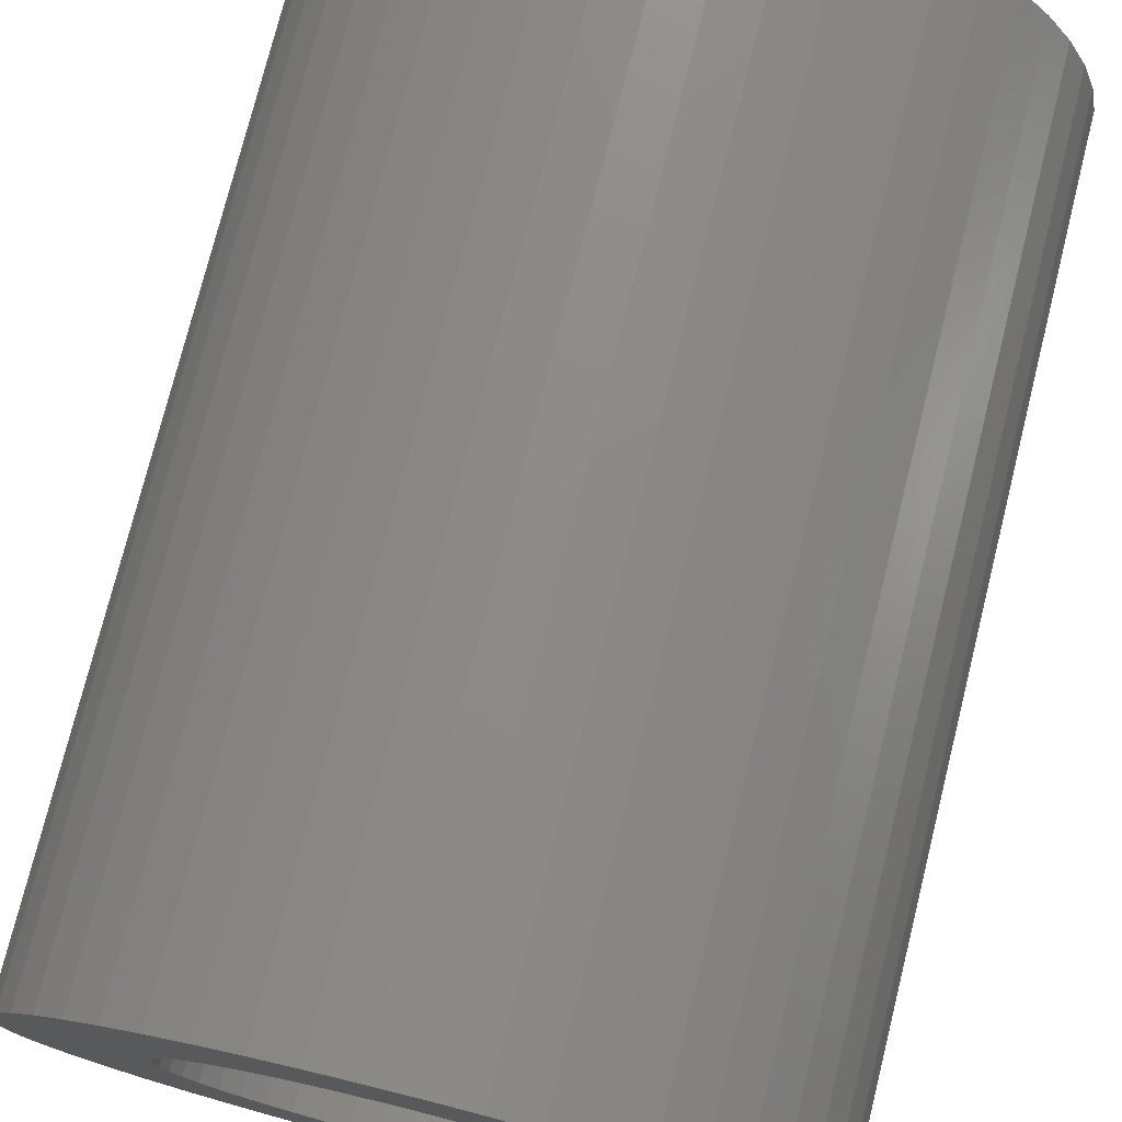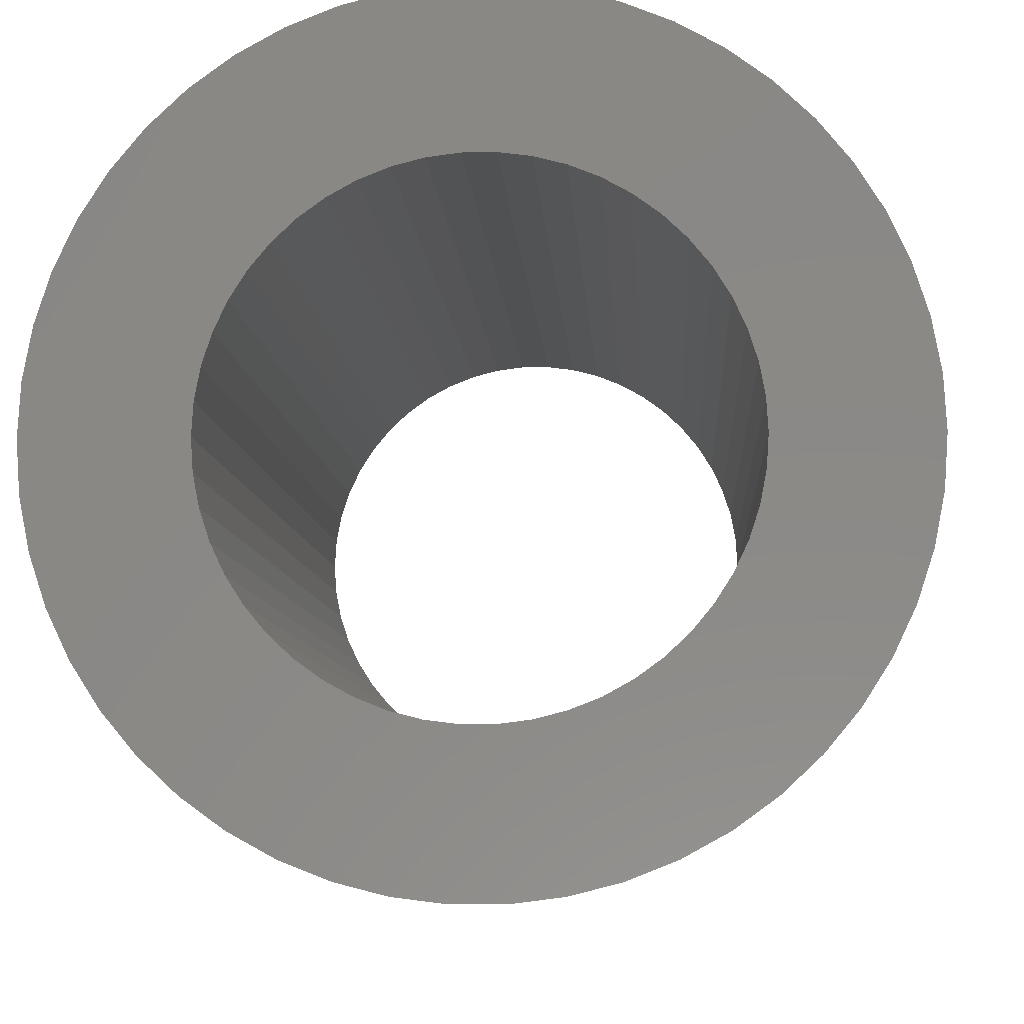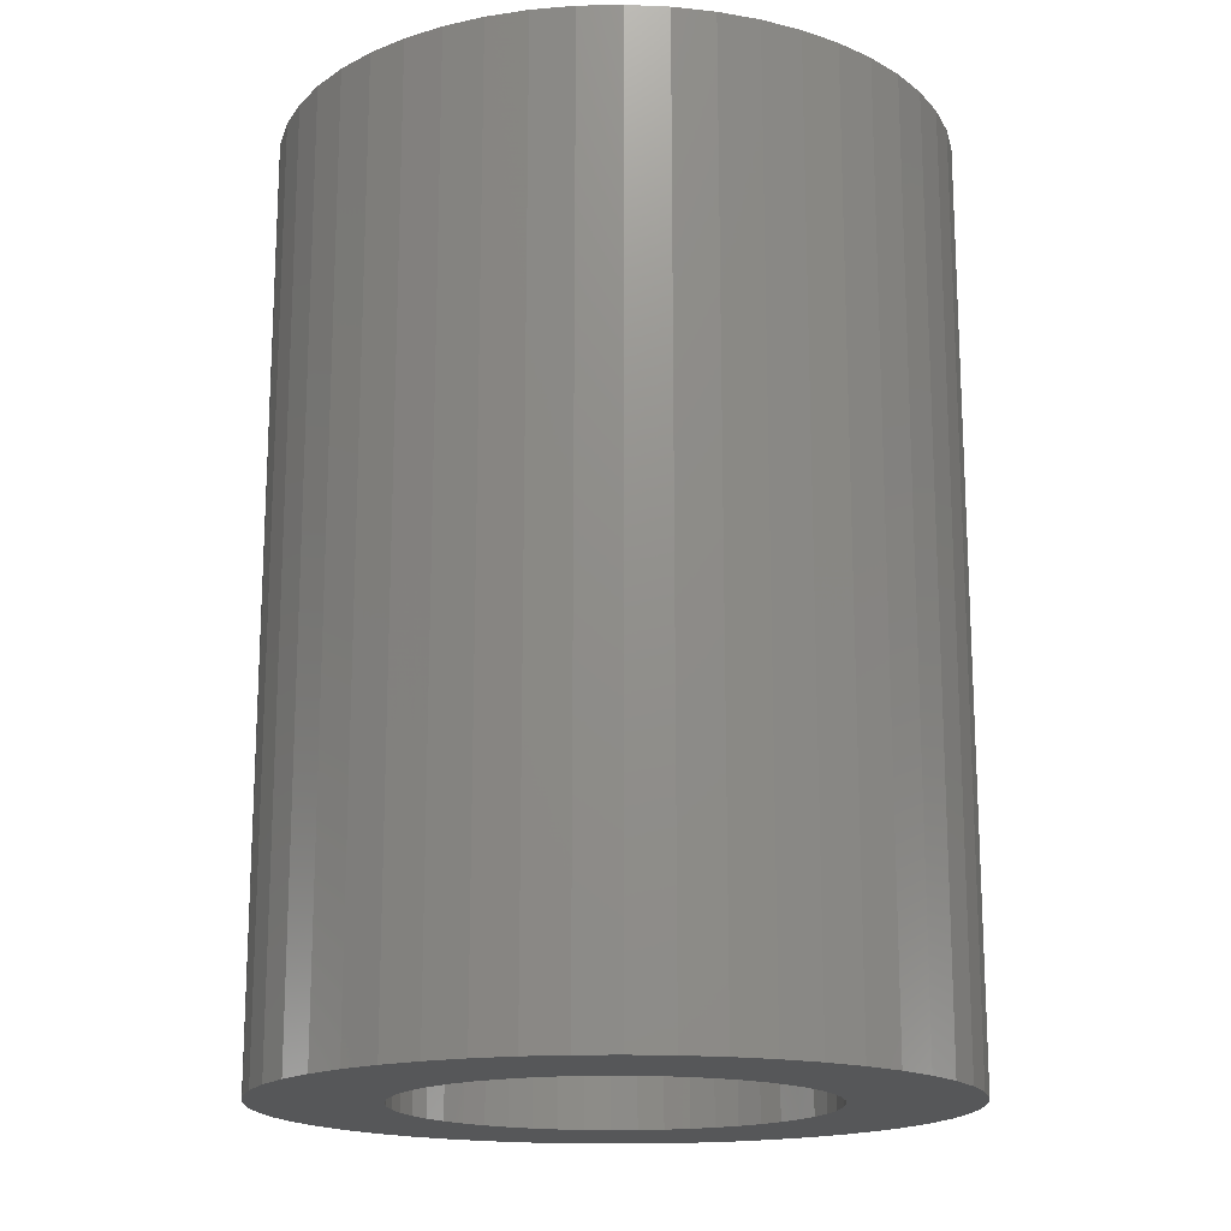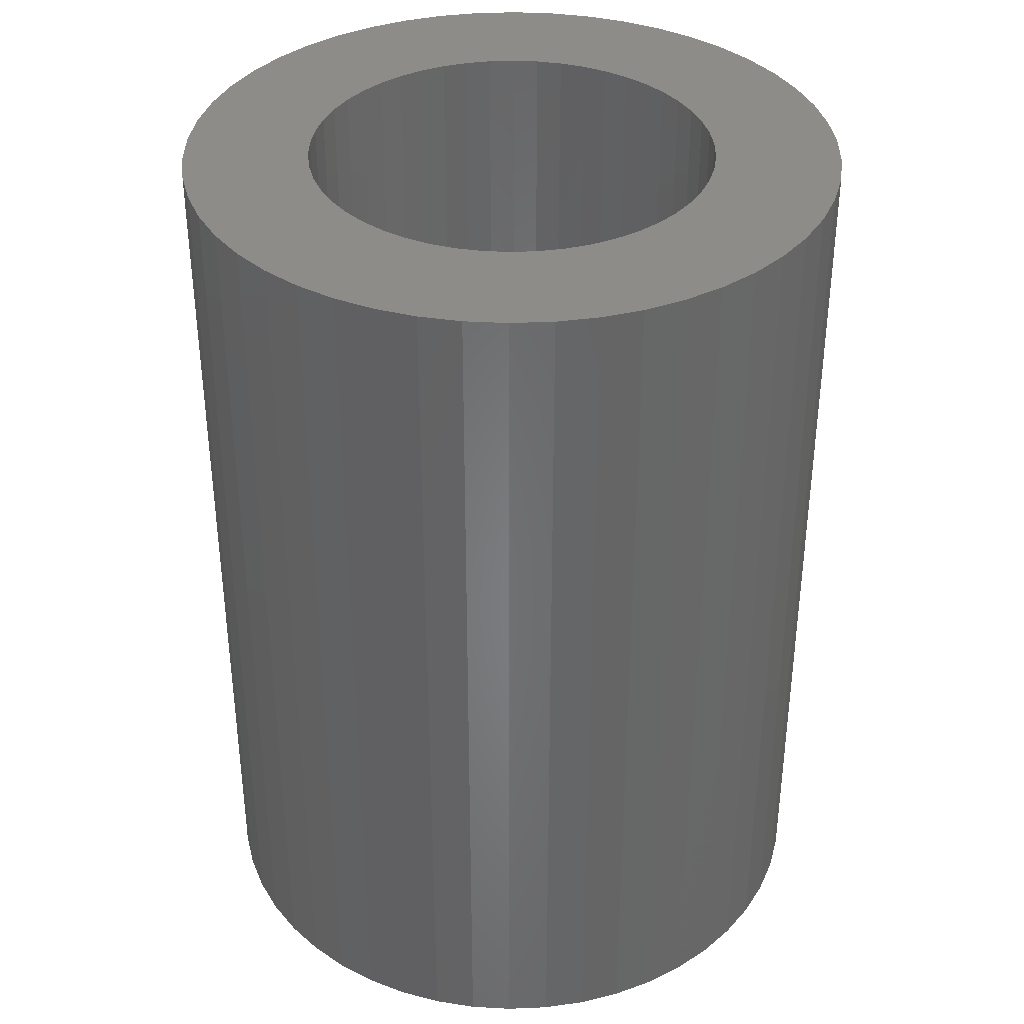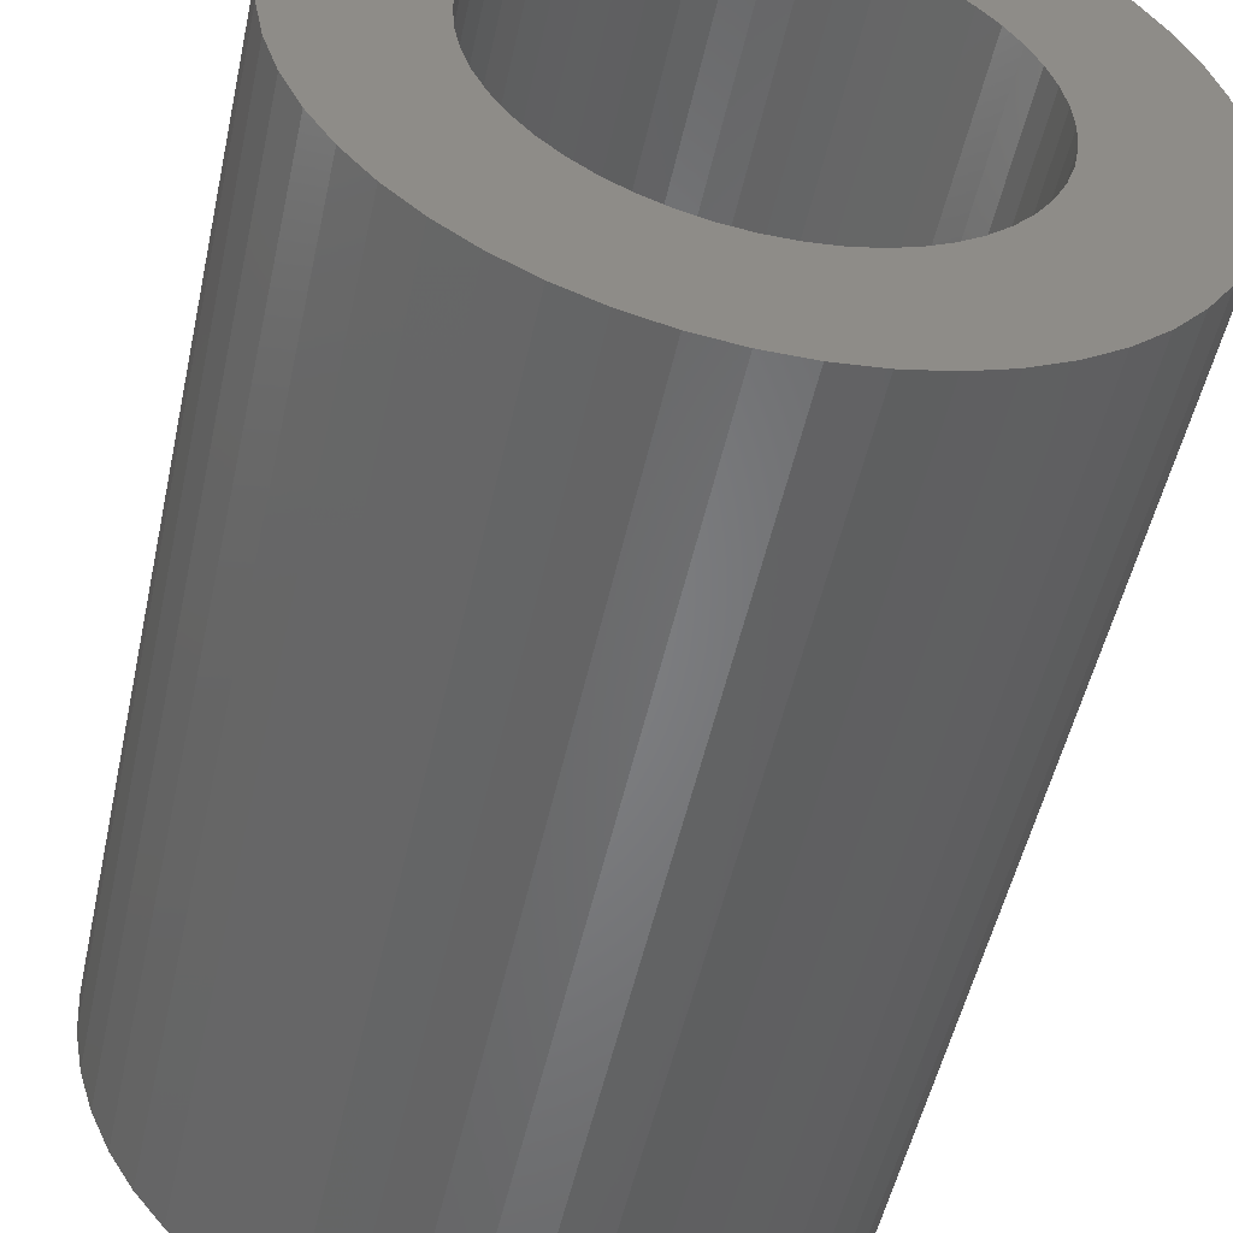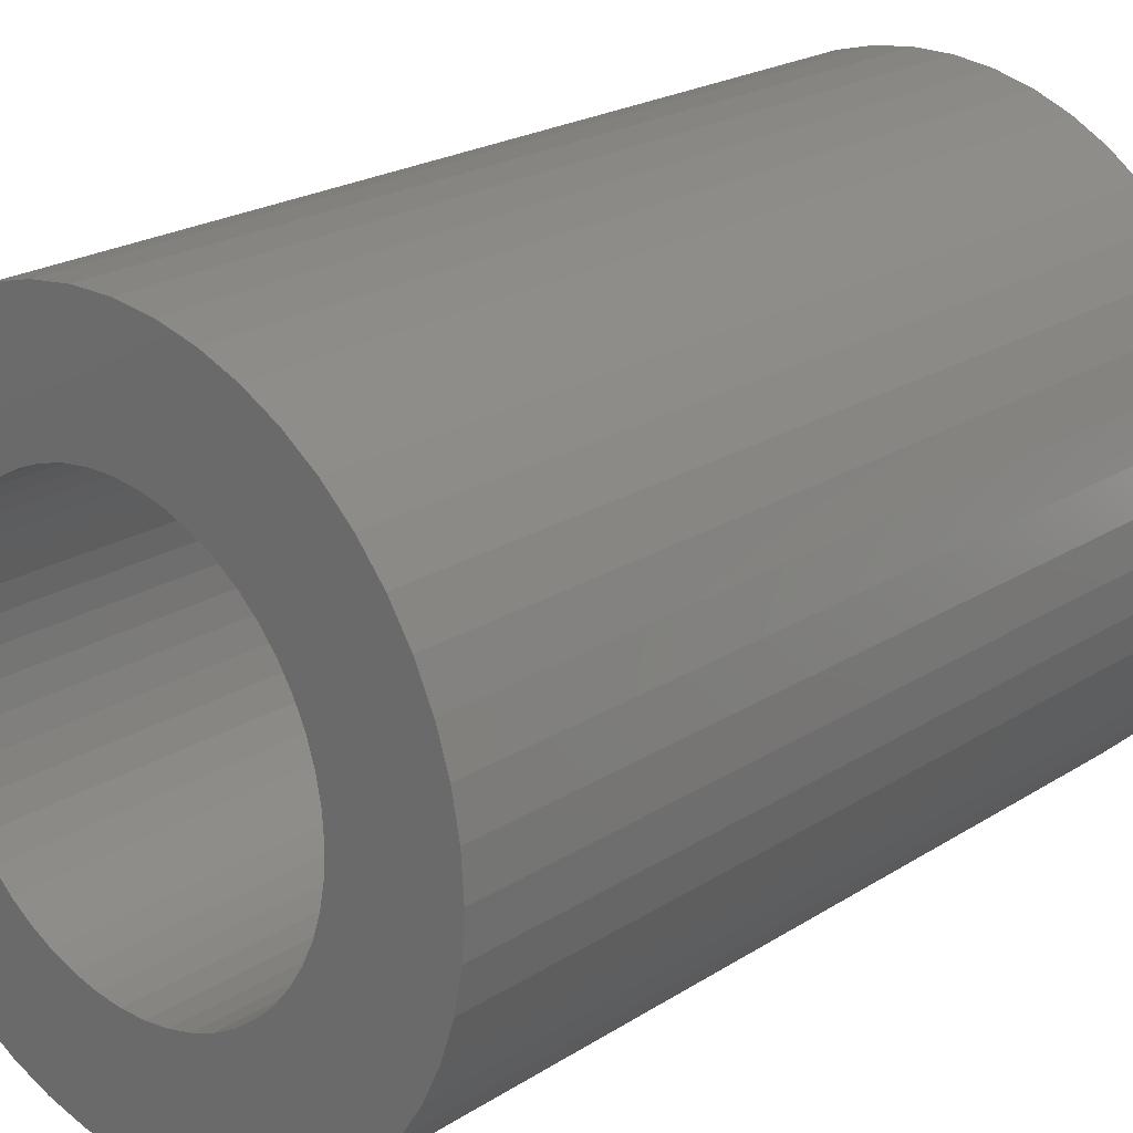
<metadata>
{"format":"stl","ext":"stl","renderer":"f3d","projection":"perspective","resolution":1024,"background":"white","views":[{"elev":75.7,"azim":-166.0,"up":"+Y"},{"elev":-6.9,"azim":-177.0,"up":"+Y"},{"elev":-17.0,"azim":103.2,"up":"+Z"},{"elev":36.7,"azim":76.1,"up":"+Z"},{"elev":-52.0,"azim":-12.3,"up":"+Y"},{"elev":22.2,"azim":42.4,"up":"+Y"}]}
</metadata>
<code>
# stl→obj: 200 verts, 400 faces
v 14.5 0 20
v 14.39 1.817 -20
v 14.39 1.817 20
v 14.5 0 -20
v -14.5 0 -20
v -14.39 1.817 20
v -14.39 1.817 -20
v -14.5 0 20
v 0.9105 14.47 -20
v -0.9105 14.47 20
v 0.9105 14.47 20
v -0.9105 14.47 -20
v -0.9105 -14.47 -20
v 0.9105 -14.47 20
v -0.9105 -14.47 20
v 0.9105 -14.47 -20
v 10.57 9.926 -20
v 9.243 11.17 20
v 10.57 9.926 20
v 9.243 11.17 -20
v -9.243 11.17 -20
v -10.57 9.926 20
v -9.243 11.17 20
v -10.57 9.926 -20
v -4.481 13.79 -20
v -6.174 13.12 20
v -4.481 13.79 20
v -6.174 13.12 -20
v 13.48 5.338 20
v 12.71 6.985 -20
v 12.71 6.985 20
v 13.48 5.338 -20
v 14.04 3.606 -20
v 14.04 3.606 20
v 6.174 13.12 -20
v 4.481 13.79 20
v 6.174 13.12 20
v 4.481 13.79 -20
v 2.717 14.24 20
v 2.717 14.24 -20
v 7.769 12.24 -20
v 7.769 12.24 20
v -13.48 5.338 -20
v -12.71 6.985 20
v -12.71 6.985 -20
v -13.48 5.338 20
v -14.04 3.606 -20
v -14.04 3.606 20
v -2.717 14.24 20
v -2.717 14.24 -20
v 2.717 -14.24 20
v 2.717 -14.24 -20
v 11.73 8.523 20
v 11.73 8.523 -20
v -11.73 8.523 20
v -11.73 8.523 -20
v 9 0 20
v 8.929 1.128 20
v 14.39 -1.817 20
v 8.717 2.238 20
v 8.929 -1.128 20
v 8.368 3.313 20
v 14.04 -3.606 20
v 7.887 4.336 20
v 8.717 -2.238 20
v 7.281 5.29 20
v 13.48 -5.338 20
v 6.561 6.161 20
v 8.368 -3.313 20
v 12.71 -6.985 20
v 5.737 6.935 20
v 4.822 7.599 20
v 3.832 8.143 20
v 2.781 8.56 20
v 1.686 8.841 20
v 0.5651 8.982 20
v -0.5651 8.982 20
v -1.686 8.841 20
v -2.781 8.56 20
v -3.832 8.143 20
v -4.822 7.599 20
v -7.769 12.24 20
v -5.737 6.935 20
v -6.561 6.161 20
v -7.281 5.29 20
v -7.887 4.336 20
v -8.368 3.313 20
v 7.887 -4.336 20
v 11.73 -8.523 20
v 7.281 -5.29 20
v 10.57 -9.926 20
v 6.561 -6.161 20
v 9.243 -11.17 20
v 5.737 -6.935 20
v 7.769 -12.24 20
v 4.822 -7.599 20
v 6.174 -13.12 20
v 3.832 -8.143 20
v 4.481 -13.79 20
v 2.781 -8.56 20
v 1.686 -8.841 20
v 0.5651 -8.982 20
v -0.5651 -8.982 20
v -1.686 -8.841 20
v -2.717 -14.24 20
v -2.781 -8.56 20
v -4.481 -13.79 20
v -3.832 -8.143 20
v -6.174 -13.12 20
v -4.822 -7.599 20
v -7.769 -12.24 20
v -5.737 -6.935 20
v -9.243 -11.17 20
v -6.561 -6.161 20
v -10.57 -9.926 20
v -7.281 -5.29 20
v -11.73 -8.523 20
v -7.887 -4.336 20
v -12.71 -6.985 20
v -8.368 -3.313 20
v -13.48 -5.338 20
v -8.717 -2.238 20
v -14.04 -3.606 20
v -8.929 -1.128 20
v -14.39 -1.817 20
v -9 0 20
v -8.717 2.238 20
v -8.929 1.128 20
v -7.769 12.24 -20
v 14.39 -1.817 -20
v 14.04 -3.606 -20
v -10.57 -9.926 -20
v -9.243 -11.17 -20
v -12.71 -6.985 -20
v -13.48 -5.338 -20
v -11.73 -8.523 -20
v 9 0 -20
v 8.929 -1.128 -20
v 8.717 -2.238 -20
v 13.48 -5.338 -20
v 8.929 1.128 -20
v 8.368 -3.313 -20
v 12.71 -6.985 -20
v 7.887 -4.336 -20
v 11.73 -8.523 -20
v 8.717 2.238 -20
v 7.281 -5.29 -20
v 10.57 -9.926 -20
v 6.561 -6.161 -20
v 9.243 -11.17 -20
v 8.368 3.313 -20
v 5.737 -6.935 -20
v 7.769 -12.24 -20
v 4.822 -7.599 -20
v 6.174 -13.12 -20
v 3.832 -8.143 -20
v 4.481 -13.79 -20
v 2.781 -8.56 -20
v 1.686 -8.841 -20
v 0.5651 -8.982 -20
v -0.5651 -8.982 -20
v -1.686 -8.841 -20
v -2.717 -14.24 -20
v -2.781 -8.56 -20
v -4.481 -13.79 -20
v -3.832 -8.143 -20
v -6.174 -13.12 -20
v -4.822 -7.599 -20
v -7.769 -12.24 -20
v -5.737 -6.935 -20
v -6.561 -6.161 -20
v -7.281 -5.29 -20
v -7.887 -4.336 -20
v -8.368 -3.313 -20
v 7.887 4.336 -20
v 7.281 5.29 -20
v 6.561 6.161 -20
v 5.737 6.935 -20
v 4.822 7.599 -20
v 3.832 8.143 -20
v 2.781 8.56 -20
v 1.686 8.841 -20
v 0.5651 8.982 -20
v -0.5651 8.982 -20
v -1.686 8.841 -20
v -2.781 8.56 -20
v -3.832 8.143 -20
v -4.822 7.599 -20
v -5.737 6.935 -20
v -6.561 6.161 -20
v -7.281 5.29 -20
v -7.887 4.336 -20
v -8.368 3.313 -20
v -8.717 2.238 -20
v -8.929 1.128 -20
v -9 0 -20
v -8.717 -2.238 -20
v -14.04 -3.606 -20
v -8.929 -1.128 -20
v -14.39 -1.817 -20
f 1 2 3
f 2 1 4
f 5 6 7
f 6 5 8
f 9 10 11
f 10 9 12
f 13 14 15
f 14 13 16
f 17 18 19
f 18 17 20
f 21 22 23
f 22 21 24
f 25 26 27
f 26 25 28
f 29 30 31
f 30 29 32
f 3 33 34
f 33 3 2
f 35 36 37
f 36 35 38
f 38 39 36
f 39 38 40
f 41 37 42
f 37 41 35
f 43 44 45
f 44 43 46
f 47 46 43
f 46 47 48
f 12 49 10
f 49 12 50
f 16 51 14
f 51 16 52
f 34 32 29
f 32 34 33
f 53 17 19
f 17 53 54
f 31 54 53
f 54 31 30
f 40 11 39
f 11 40 9
f 20 42 18
f 42 20 41
f 45 55 56
f 55 45 44
f 56 22 24
f 22 56 55
f 7 48 47
f 48 7 6
f 57 1 3
f 58 3 34
f 1 57 59
f 60 34 29
f 61 59 57
f 62 29 31
f 59 61 63
f 64 31 53
f 65 63 61
f 66 53 19
f 63 65 67
f 68 19 18
f 69 67 65
f 67 69 70
f 3 58 57
f 34 60 58
f 29 62 60
f 31 64 62
f 71 18 42
f 53 66 64
f 19 68 66
f 72 42 37
f 18 71 68
f 42 72 71
f 73 37 36
f 37 73 72
f 36 74 73
f 39 74 36
f 39 75 74
f 11 75 39
f 11 76 75
f 11 77 76
f 10 77 11
f 10 78 77
f 49 78 10
f 49 79 78
f 27 79 49
f 79 27 80
f 26 80 27
f 80 26 81
f 82 81 26
f 81 82 83
f 23 83 82
f 83 23 84
f 22 84 23
f 84 22 85
f 55 85 22
f 85 55 86
f 86 44 87
f 44 86 55
f 88 70 69
f 70 88 89
f 90 89 88
f 89 90 91
f 92 91 90
f 91 92 93
f 94 93 92
f 93 94 95
f 96 95 94
f 95 96 97
f 98 97 96
f 97 98 99
f 100 99 98
f 100 51 99
f 101 51 100
f 101 14 51
f 102 14 101
f 103 14 102
f 103 15 14
f 104 15 103
f 104 105 15
f 106 105 104
f 107 106 108
f 106 107 105
f 109 108 110
f 111 110 112
f 108 109 107
f 113 112 114
f 115 114 116
f 110 111 109
f 117 116 118
f 119 118 120
f 121 120 122
f 123 122 124
f 112 113 111
f 125 124 126
f 46 87 44
f 87 46 127
f 114 115 113
f 48 127 46
f 116 117 115
f 127 48 128
f 118 119 117
f 6 128 48
f 120 121 119
f 128 6 126
f 122 123 121
f 8 126 6
f 124 125 123
f 126 8 125
f 28 82 26
f 82 28 129
f 129 23 82
f 23 129 21
f 50 27 49
f 27 50 25
f 59 4 1
f 4 59 130
f 63 130 59
f 130 63 131
f 132 113 115
f 113 132 133
f 134 121 135
f 121 134 119
f 136 119 134
f 119 136 117
f 137 4 130
f 138 130 131
f 4 137 2
f 139 131 140
f 141 2 137
f 142 140 143
f 2 141 33
f 144 143 145
f 146 33 141
f 147 145 148
f 33 146 32
f 149 148 150
f 151 32 146
f 32 151 30
f 130 138 137
f 131 139 138
f 140 142 139
f 143 144 142
f 152 150 153
f 145 147 144
f 148 149 147
f 154 153 155
f 150 152 149
f 153 154 152
f 156 155 157
f 155 156 154
f 157 158 156
f 52 158 157
f 52 159 158
f 16 159 52
f 16 160 159
f 16 161 160
f 13 161 16
f 13 162 161
f 163 162 13
f 163 164 162
f 165 164 163
f 164 165 166
f 167 166 165
f 166 167 168
f 169 168 167
f 168 169 170
f 133 170 169
f 170 133 171
f 132 171 133
f 171 132 172
f 136 172 132
f 172 136 173
f 173 134 174
f 134 173 136
f 175 30 151
f 30 175 54
f 176 54 175
f 54 176 17
f 177 17 176
f 17 177 20
f 178 20 177
f 20 178 41
f 179 41 178
f 41 179 35
f 180 35 179
f 35 180 38
f 181 38 180
f 181 40 38
f 182 40 181
f 182 9 40
f 183 9 182
f 184 9 183
f 184 12 9
f 185 12 184
f 185 50 12
f 186 50 185
f 25 186 187
f 186 25 50
f 28 187 188
f 129 188 189
f 187 28 25
f 21 189 190
f 24 190 191
f 188 129 28
f 56 191 192
f 45 192 193
f 43 193 194
f 47 194 195
f 189 21 129
f 7 195 196
f 135 174 134
f 174 135 197
f 190 24 21
f 198 197 135
f 191 56 24
f 197 198 199
f 192 45 56
f 200 199 198
f 193 43 45
f 199 200 196
f 194 47 43
f 5 196 200
f 195 7 47
f 196 5 7
f 155 95 97
f 95 155 153
f 70 140 67
f 140 70 143
f 132 117 136
f 117 132 115
f 135 123 198
f 123 135 121
f 150 91 93
f 91 150 148
f 157 97 99
f 97 157 155
f 52 99 51
f 99 52 157
f 89 143 70
f 143 89 145
f 91 145 89
f 145 91 148
f 67 131 63
f 131 67 140
f 163 15 105
f 15 163 13
f 167 107 109
f 107 167 165
f 165 105 107
f 105 165 163
f 198 125 200
f 125 198 123
f 200 8 5
f 8 200 125
f 153 93 95
f 93 153 150
f 169 109 111
f 109 169 167
f 133 111 113
f 111 133 169
f 137 58 141
f 58 137 57
f 126 195 128
f 195 126 196
f 184 76 77
f 76 184 183
f 160 103 102
f 103 160 161
f 178 68 71
f 68 178 177
f 190 83 84
f 83 190 189
f 187 79 80
f 79 187 186
f 142 65 139
f 65 142 69
f 151 64 175
f 64 151 62
f 141 60 146
f 60 141 58
f 175 66 176
f 66 175 64
f 181 73 74
f 73 181 180
f 182 74 75
f 74 182 181
f 180 72 73
f 72 180 179
f 87 192 86
f 192 87 193
f 127 193 87
f 193 127 194
f 186 78 79
f 78 186 185
f 159 102 101
f 102 159 160
f 146 62 151
f 62 146 60
f 176 68 177
f 68 176 66
f 183 75 76
f 75 183 182
f 179 71 72
f 71 179 178
f 86 191 85
f 191 86 192
f 85 190 84
f 190 85 191
f 128 194 127
f 194 128 195
f 188 80 81
f 80 188 187
f 189 81 83
f 81 189 188
f 185 77 78
f 77 185 184
f 138 57 137
f 57 138 61
f 149 90 147
f 90 149 92
f 144 69 142
f 69 144 88
f 139 61 138
f 61 139 65
f 149 94 92
f 94 149 152
f 147 88 144
f 88 147 90
f 162 106 104
f 106 162 164
f 116 173 118
f 173 116 172
f 120 197 122
f 197 120 174
f 156 100 98
f 100 156 158
f 158 101 100
f 101 158 159
f 161 104 103
f 104 161 162
f 164 108 106
f 108 164 166
f 170 114 112
f 114 170 171
f 114 172 116
f 172 114 171
f 118 174 120
f 174 118 173
f 122 199 124
f 199 122 197
f 124 196 126
f 196 124 199
f 152 96 94
f 96 152 154
f 154 98 96
f 98 154 156
f 168 112 110
f 112 168 170
f 166 110 108
f 110 166 168

</code>
